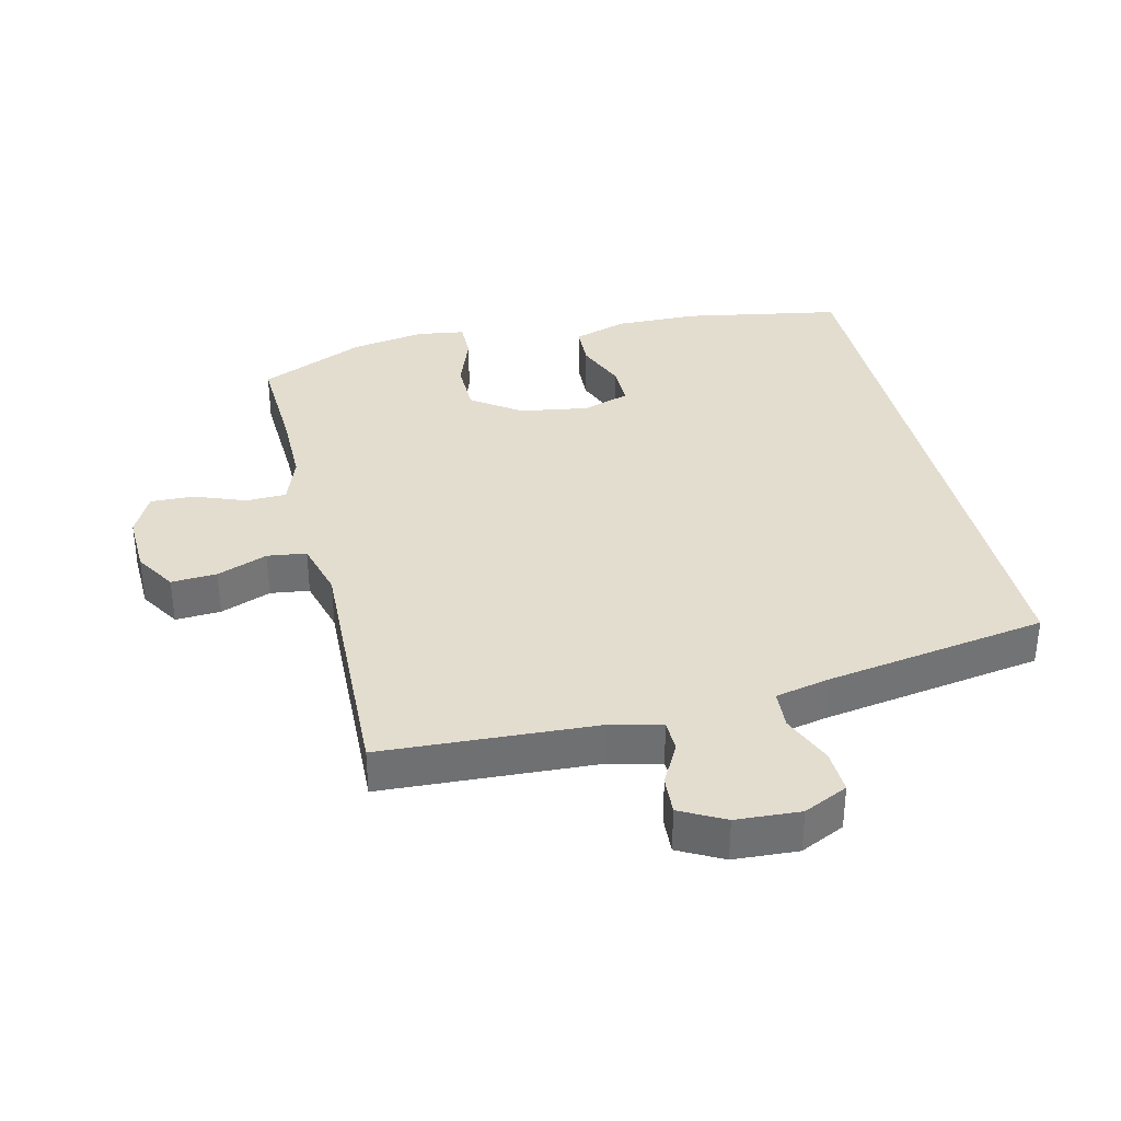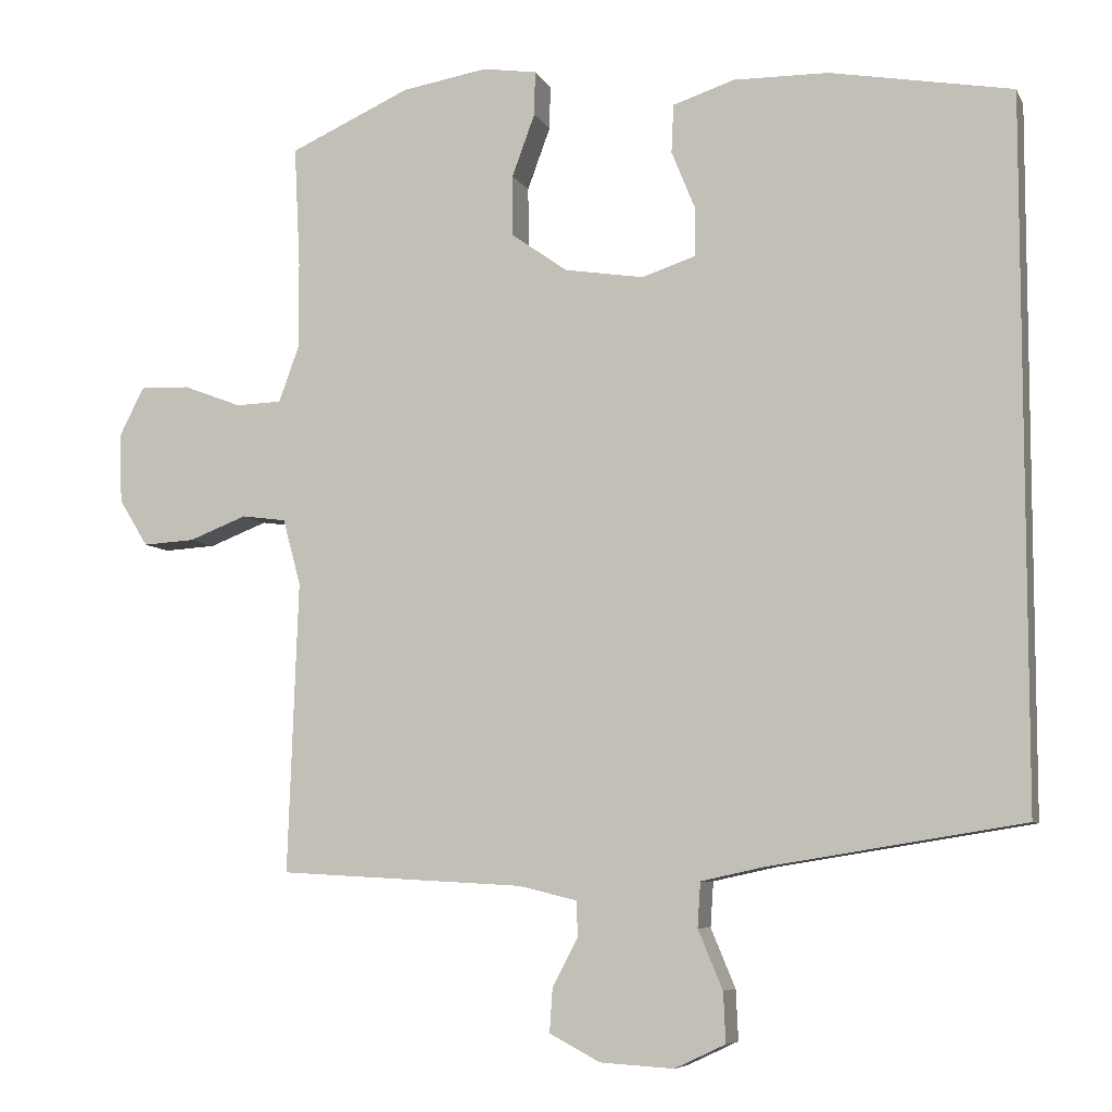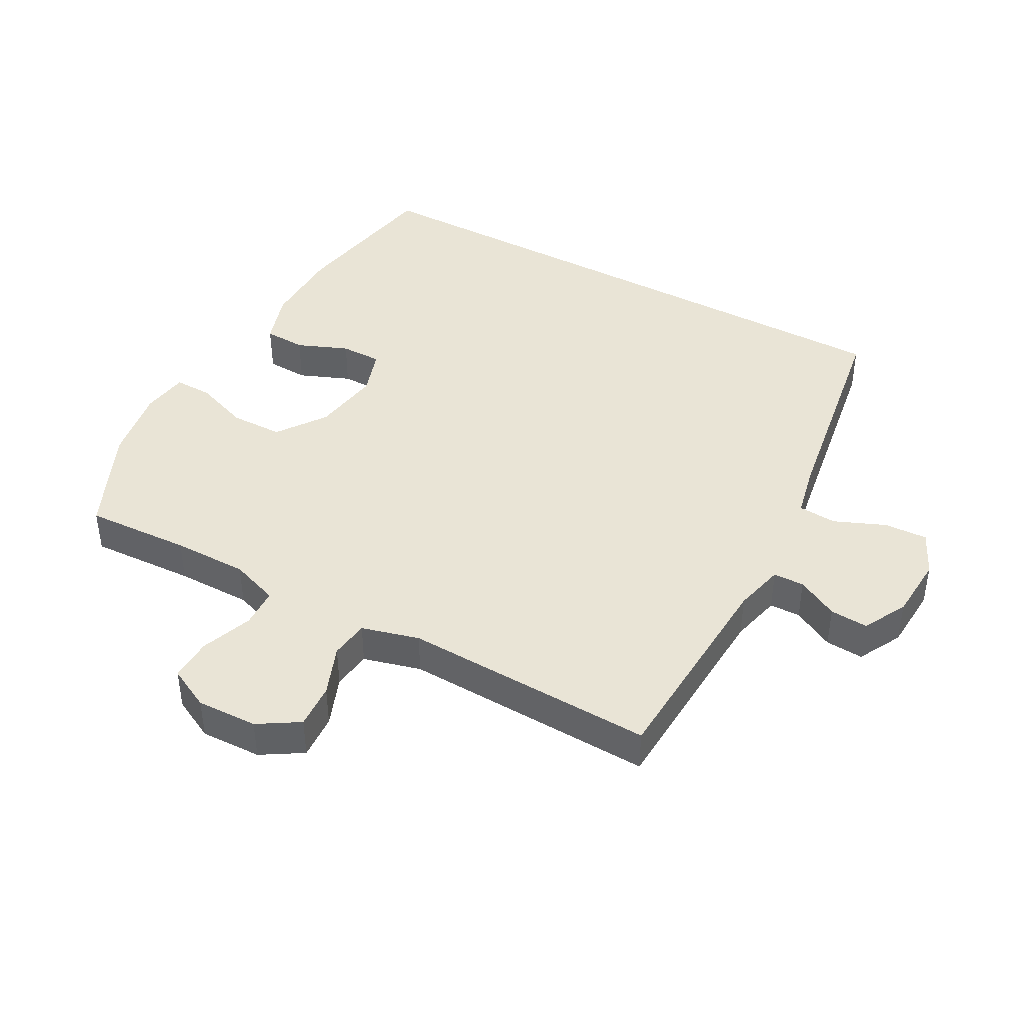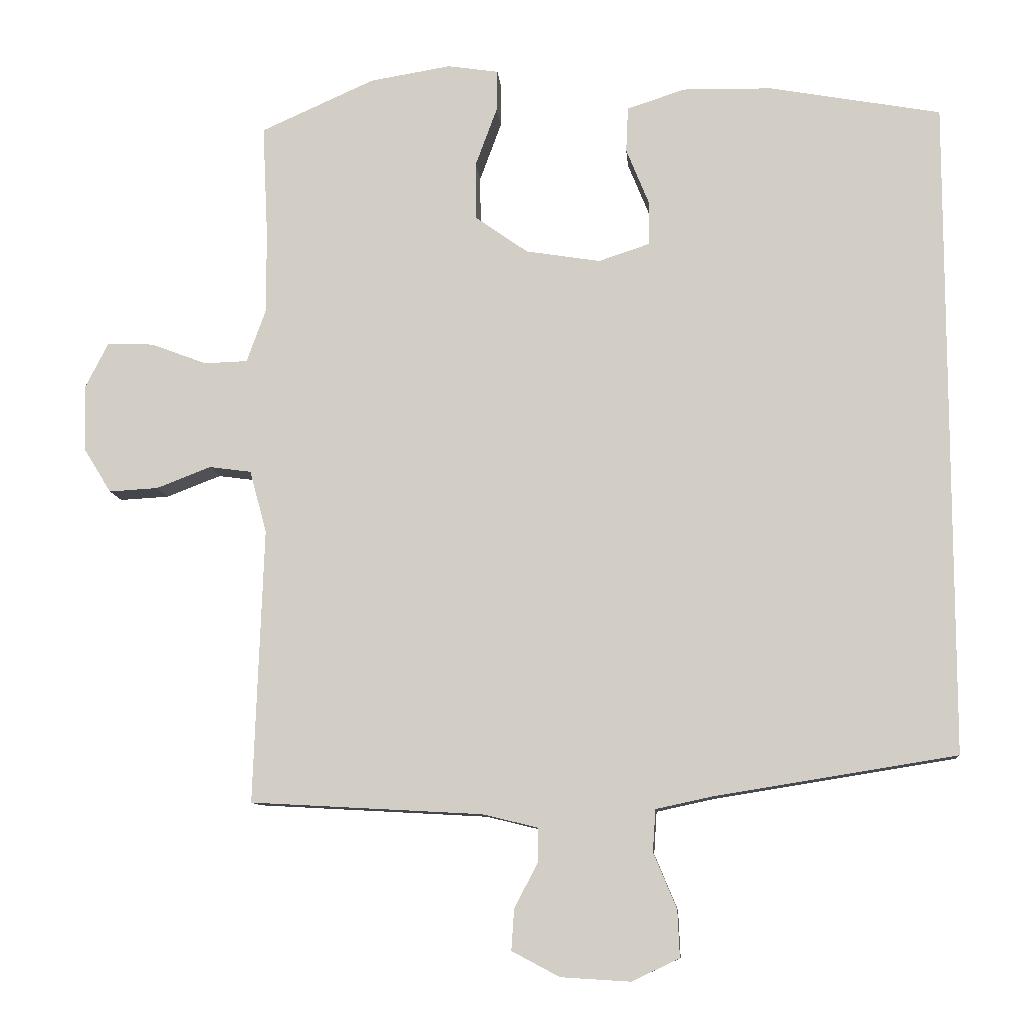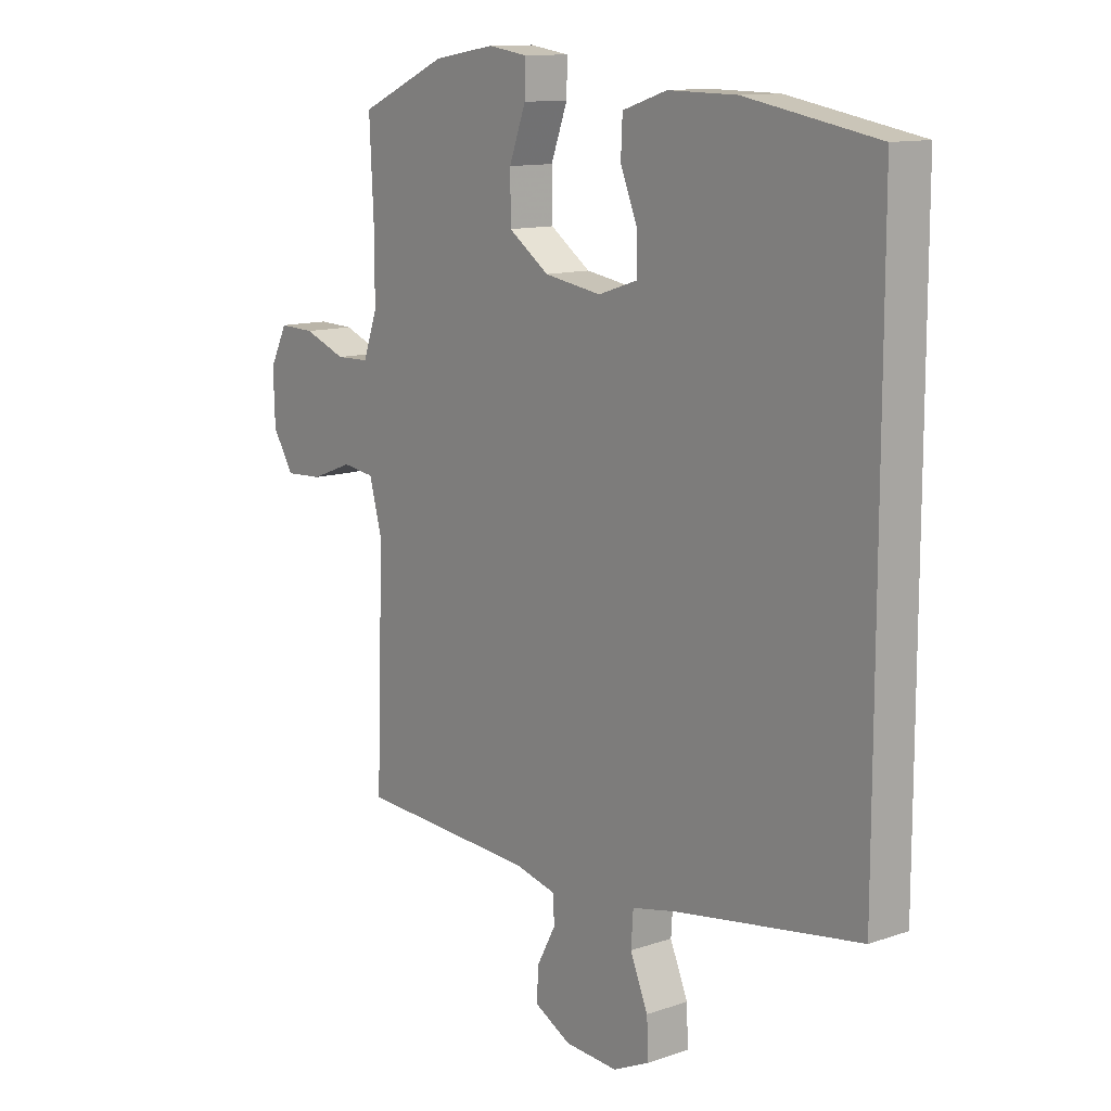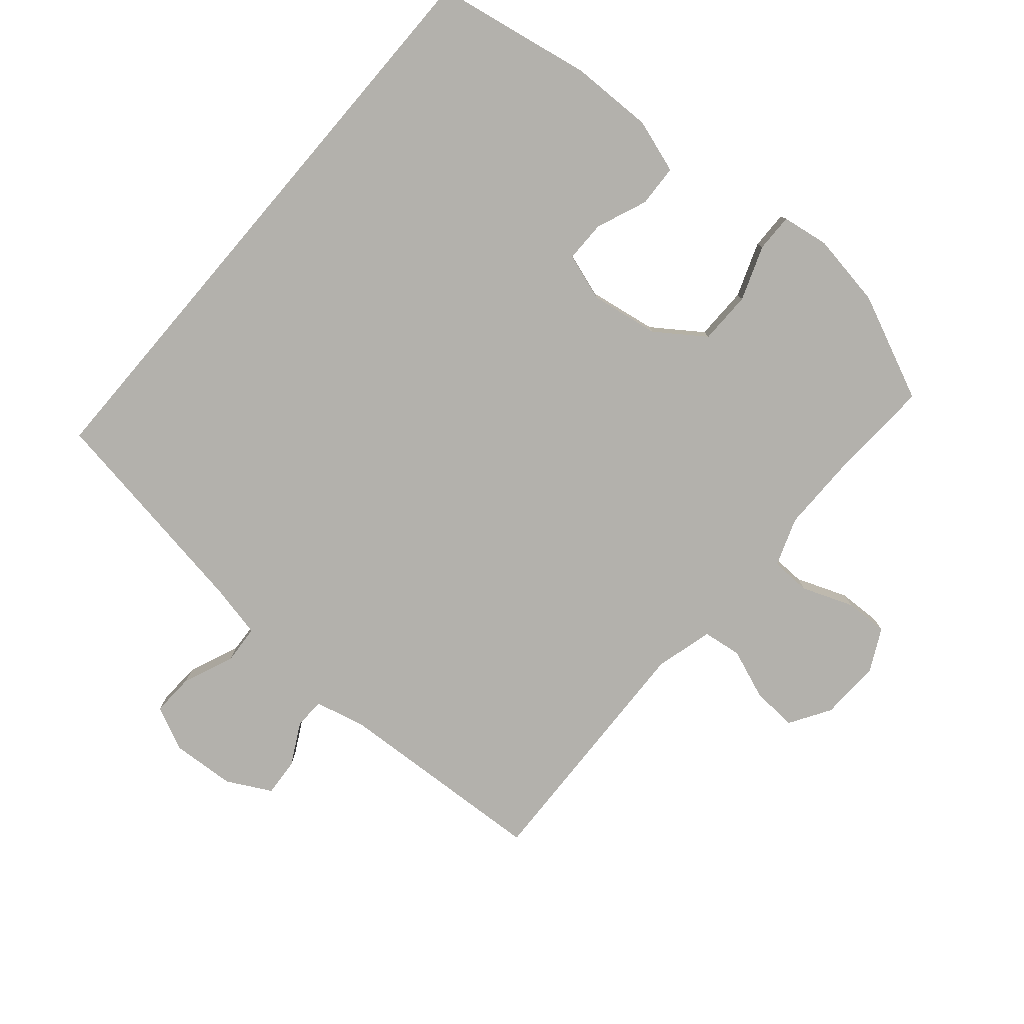
<metadata>
{"format":"obj","ext":"obj","renderer":"f3d","projection":"perspective","resolution":1024,"background":"white","views":[{"elev":35.5,"azim":166.6,"up":"+Y"},{"elev":-7.0,"azim":-162.9,"up":"+Z"},{"elev":42.7,"azim":118.7,"up":"+Y"},{"elev":-10.0,"azim":-175.2,"up":"+Z"},{"elev":12.1,"azim":-129.0,"up":"+Z"},{"elev":-79.0,"azim":-40.5,"up":"+Y"}]}
</metadata>
<code>
v -0.5 0.07 0.499
v -0.255 0.07 0.543
v -0.128 0.07 0.545
v -0.045 0.07 0.518
v -0.042 0.07 0.453
v -0.074 0.07 0.374
v -0.074 0.07 0.31
v -0.001 0.07 0.286
v 0.105 0.07 0.303
v 0.18 0.07 0.356
v 0.181 0.07 0.438
v 0.15 0.07 0.522
v 0.149 0.07 0.581
v 0.222 0.07 0.592
v 0.337 0.07 0.573
v 0.5 0.07 0.5
v 0.492 0.07 0.337
v 0.492 0.07 0.221
v 0.519 0.07 0.146
v 0.581 0.07 0.144
v 0.66 0.07 0.174
v 0.727 0.07 0.176
v 0.76 0.07 0.111
v 0.757 0.07 0.017
v 0.718 0.07 -0.046
v 0.648 0.07 -0.042
v 0.57 0.07 -0.012
v 0.51 0.07 -0.02
v 0.486 0.07 -0.109
v 0.5 0.07 -0.5
v 0.169 0.07 -0.518
v 0.091 0.07 -0.537
v 0.09 0.07 -0.585
v 0.124 0.07 -0.649
v 0.128 0.07 -0.708
v 0.06 0.07 -0.744
v -0.039 0.07 -0.75
v -0.107 0.07 -0.718
v -0.104 0.07 -0.651
v -0.071 0.07 -0.572
v -0.075 0.07 -0.512
v -0.158 0.07 -0.494
v -0.5 0.07 -0.439
v -0.5 0 0.499
v -0.255 0 0.543
v -0.128 0 0.545
v -0.045 0 0.518
v -0.042 0 0.453
v -0.074 0 0.374
v -0.074 0 0.31
v -0.001 0 0.286
v 0.105 0 0.303
v 0.18 0 0.356
v 0.181 0 0.438
v 0.15 0 0.522
v 0.149 0 0.581
v 0.222 0 0.592
v 0.337 0 0.573
v 0.5 0 0.5
v 0.492 0 0.337
v 0.492 0 0.221
v 0.519 0 0.146
v 0.581 0 0.144
v 0.66 0 0.174
v 0.727 0 0.176
v 0.76 0 0.111
v 0.757 0 0.017
v 0.718 0 -0.046
v 0.648 0 -0.042
v 0.57 0 -0.012
v 0.51 0 -0.02
v 0.486 0 -0.109
v 0.5 0 -0.5
v 0.169 0 -0.518
v 0.091 0 -0.537
v 0.09 0 -0.585
v 0.124 0 -0.649
v 0.128 0 -0.708
v 0.06 0 -0.744
v -0.039 0 -0.75
v -0.107 0 -0.718
v -0.104 0 -0.651
v -0.071 0 -0.572
v -0.075 0 -0.512
v -0.158 0 -0.494
v -0.5 0 -0.439
f 1 2 3
f 43 1 3
f 42 43 3
f 41 42 3
f 40 41 3
f 38 39 40
f 37 38 40
f 36 37 40
f 35 36 40
f 34 35 40
f 33 34 40
f 32 33 40 3
f 29 30 31
f 28 29 31 32
f 25 26 27
f 24 25 27
f 23 24 27
f 22 23 27
f 21 22 27
f 20 21 27
f 19 20 27 28
f 18 19 28 32
f 15 16 17
f 14 15 17
f 13 14 17
f 12 13 17
f 11 12 17
f 10 11 17 18
f 9 10 18 32
f 3 4 5 6
f 3 6 7
f 32 3 7
f 8 9 32
f 7 8 32
f 46 45 44
f 46 44 86
f 46 86 85
f 46 85 84
f 46 84 83
f 83 82 81
f 83 81 80
f 83 80 79
f 83 79 78
f 83 78 77
f 83 77 76
f 46 83 76 75
f 74 73 72
f 75 74 72 71
f 70 69 68
f 70 68 67
f 70 67 66
f 70 66 65
f 70 65 64
f 70 64 63
f 71 70 63 62
f 75 71 62 61
f 60 59 58
f 60 58 57
f 60 57 56
f 60 56 55
f 60 55 54
f 61 60 54 53
f 75 61 53 52
f 49 48 47 46
f 50 49 46
f 50 46 75
f 75 52 51
f 75 51 50
f 1 44 45 2
f 2 45 46 3
f 3 46 47 4
f 4 47 48 5
f 5 48 49 6
f 6 49 50 7
f 7 50 51 8
f 8 51 52 9
f 9 52 53 10
f 10 53 54 11
f 11 54 55 12
f 12 55 56 13
f 13 56 57 14
f 14 57 58 15
f 15 58 59 16
f 16 59 60 17
f 17 60 61 18
f 18 61 62 19
f 19 62 63 20
f 20 63 64 21
f 21 64 65 22
f 22 65 66 23
f 23 66 67 24
f 24 67 68 25
f 25 68 69 26
f 26 69 70 27
f 27 70 71 28
f 28 71 72 29
f 29 72 73 30
f 30 73 74 31
f 31 74 75 32
f 32 75 76 33
f 33 76 77 34
f 34 77 78 35
f 35 78 79 36
f 36 79 80 37
f 37 80 81 38
f 38 81 82 39
f 39 82 83 40
f 40 83 84 41
f 41 84 85 42
f 42 85 86 43
f 43 86 44 1

</code>
